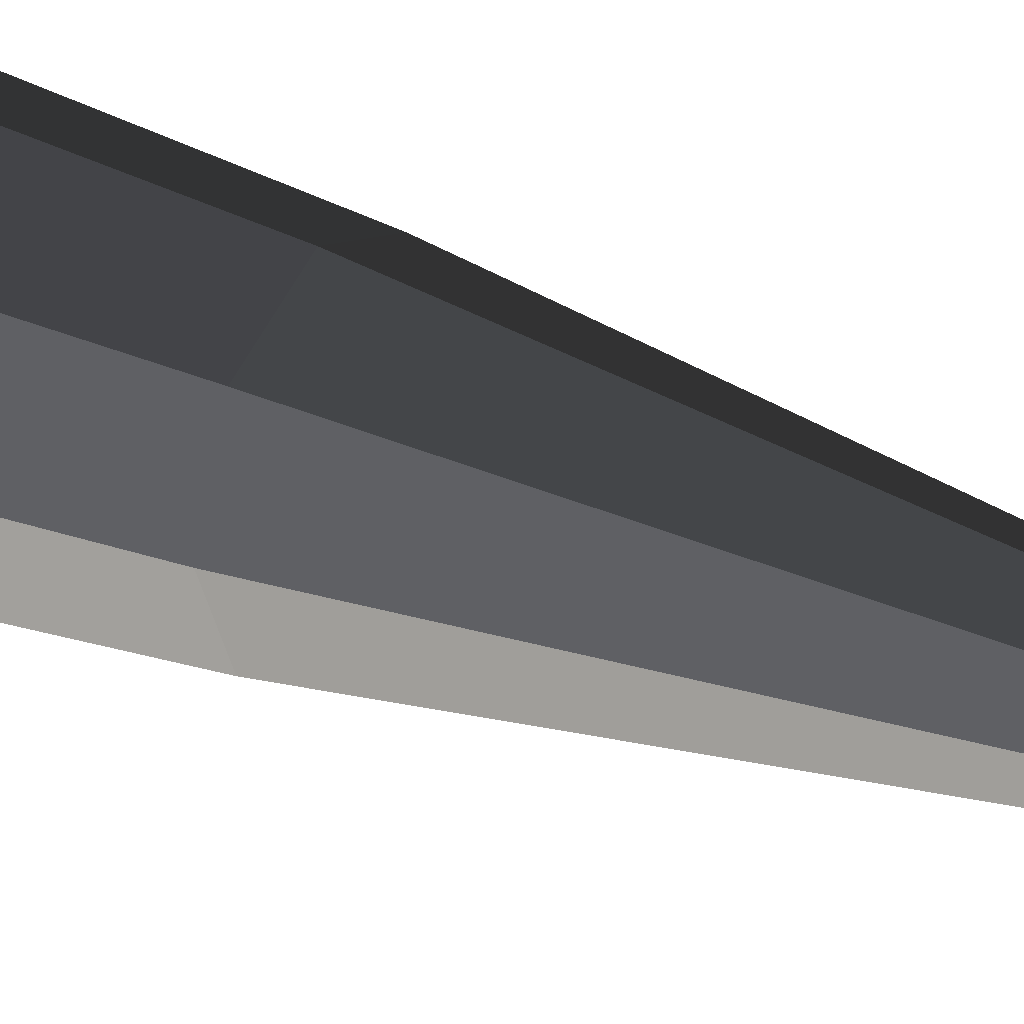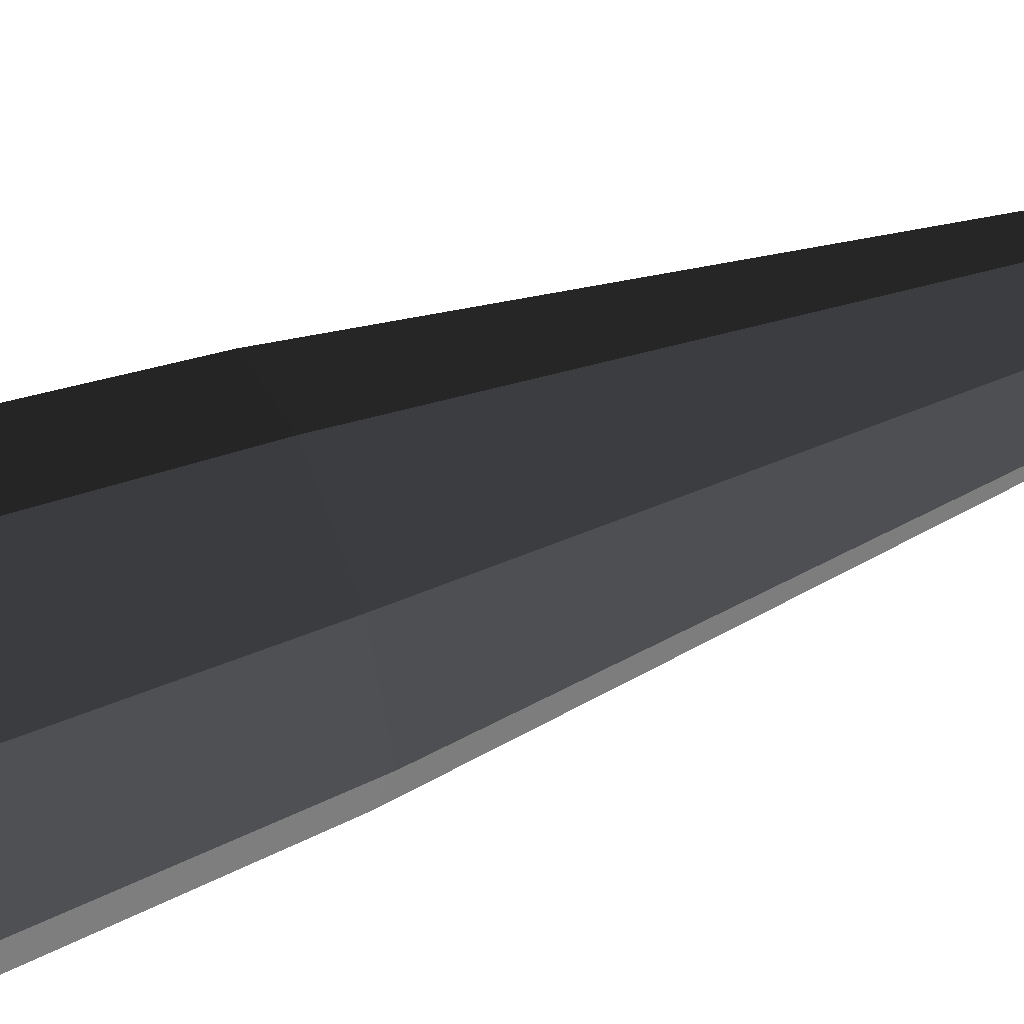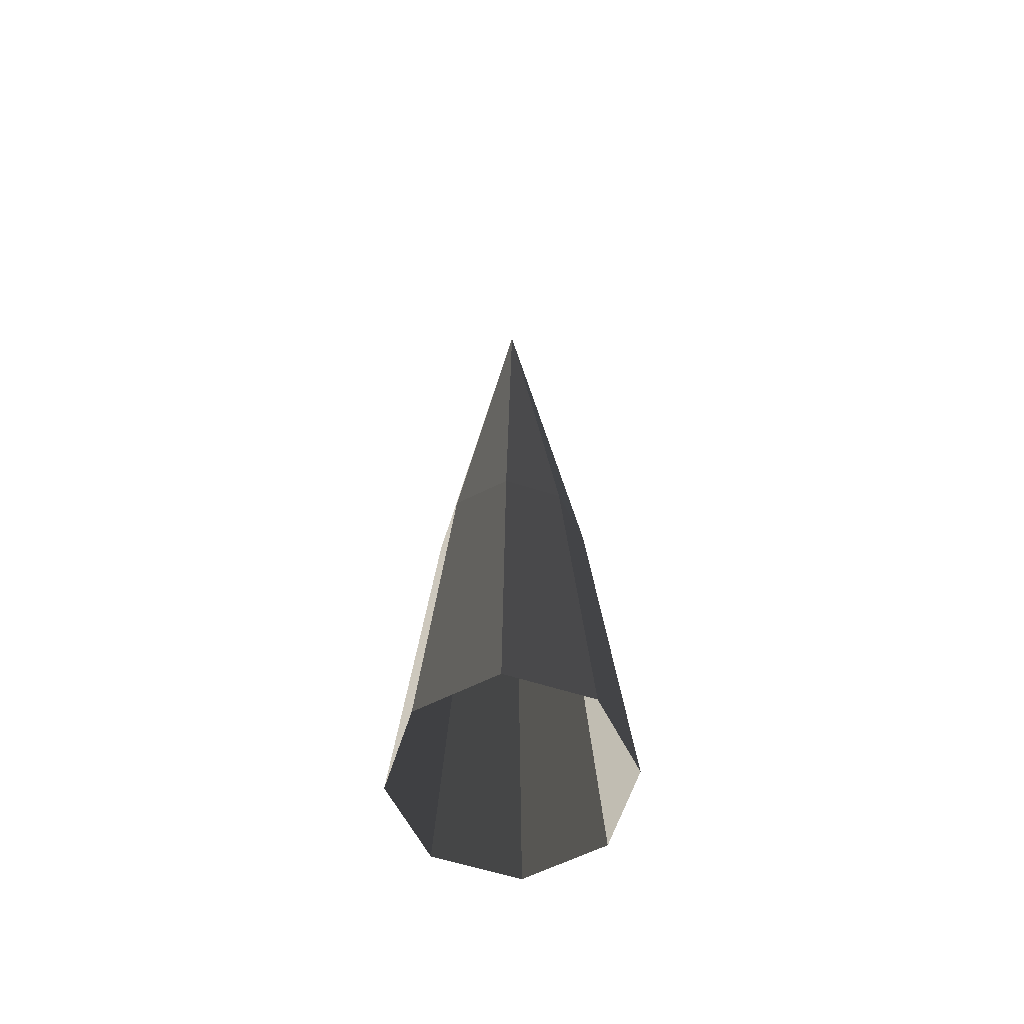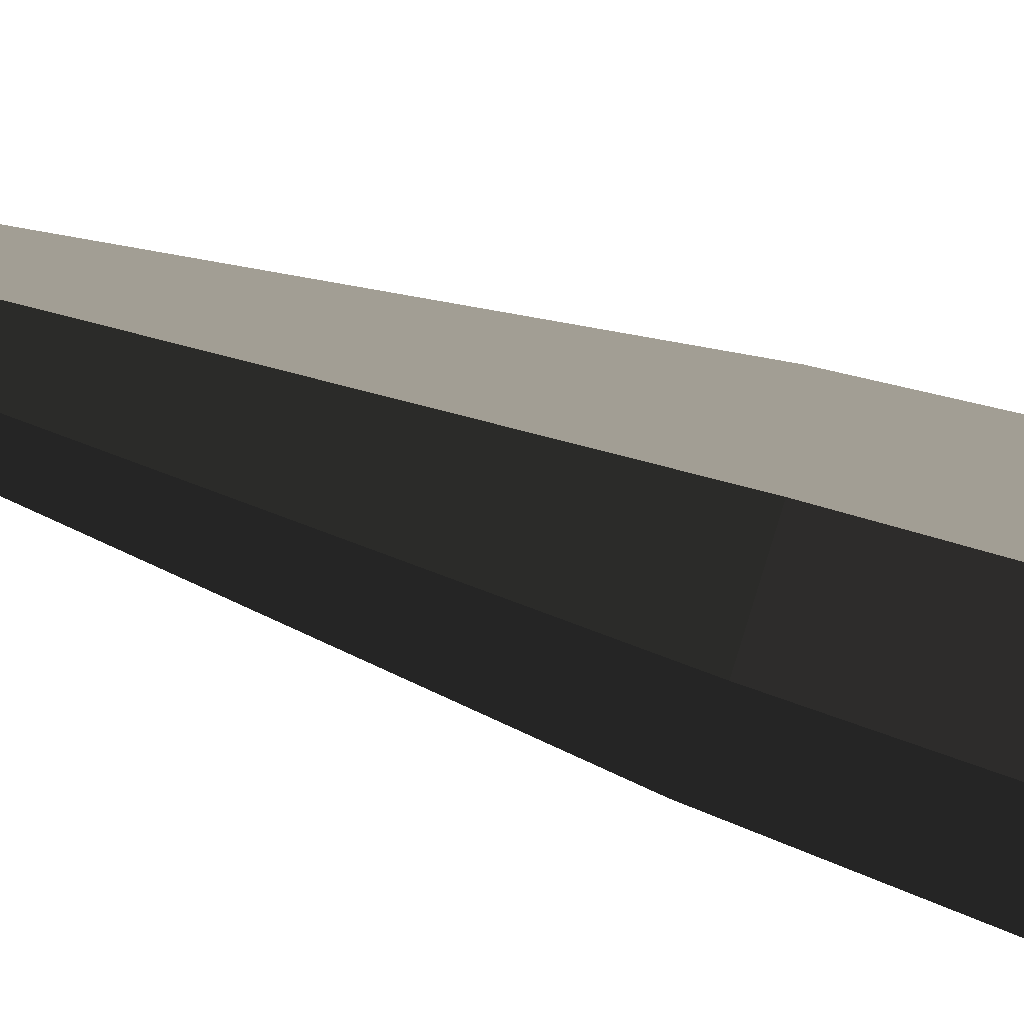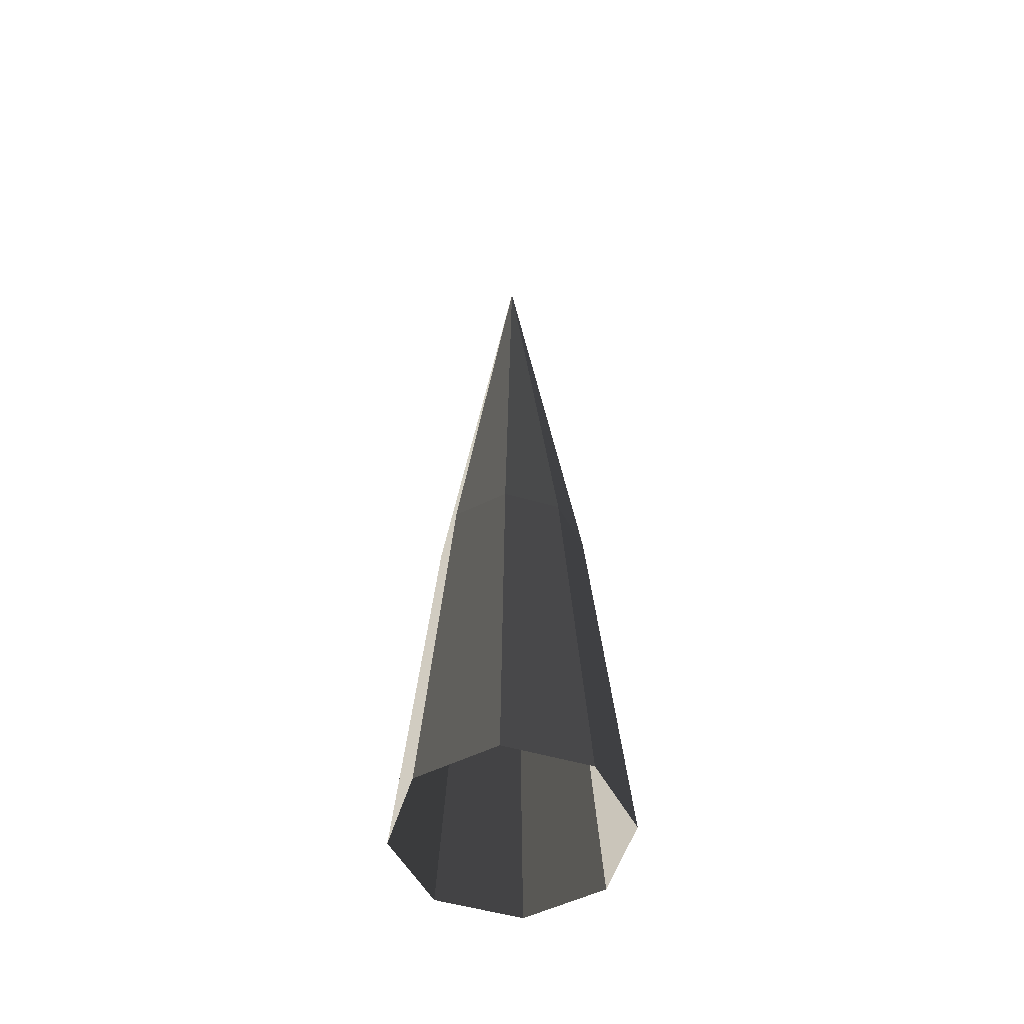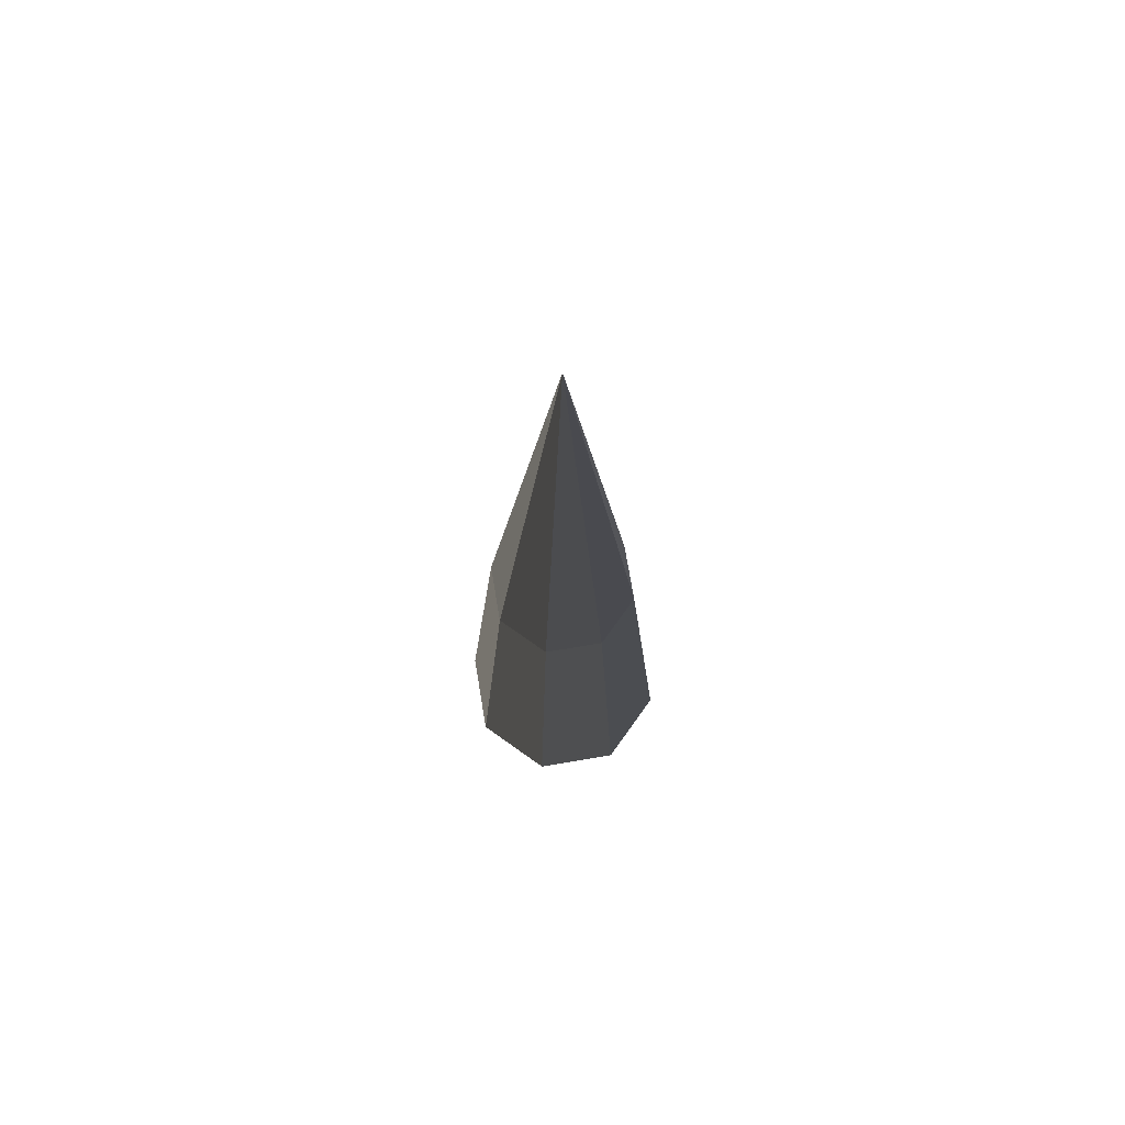
<metadata>
{"format":"obj","ext":"obj","renderer":"f3d","projection":"perspective","resolution":1024,"background":"white","views":[{"elev":32.9,"azim":119.7,"up":"+Z"},{"elev":54.1,"azim":67.6,"up":"+Z"},{"elev":-60.9,"azim":-40.4,"up":"+Y"},{"elev":-66.1,"azim":-108.6,"up":"+Z"},{"elev":-53.1,"azim":140.3,"up":"+Y"},{"elev":72.2,"azim":-122.0,"up":"+Y"}]}
</metadata>
<code>
v 0.1066 0.8498 -0.1227
v -0.016 0.8498 -0.1735
v 0.0679 1.485 -0.0839
v -0.016 1.485 -0.1187
v -0.016 2.336 0
v -0.016 2.336 0
v -0.0999 1.485 -0.0839
v -0.0999 1.485 -0.0839
v -0.1387 0.8498 -0.1227
v -0.016 0.8498 -0.1735
v -0.1347 1.485 0
v -0.1895 0.8498 0
v -0.016 2.336 0
v -0.016 2.336 0
v -0.0999 1.485 0.0839
v -0.0999 1.485 0.0839
v -0.1387 0.8498 0.1227
v -0.1895 0.8498 0
v -0.016 1.485 0.1187
v -0.016 0.8498 0.1735
v -0.016 2.336 0
v -0.016 2.336 0
v 0.0679 1.485 0.0839
v 0.0679 1.485 0.0839
v 0.1066 0.8498 0.1227
v -0.016 0.8498 0.1735
v 0.1027 1.485 0
v 0.1574 0.8498 0
v -0.016 2.336 0
v -0.016 2.336 0
v 0.0679 1.485 -0.0839
v 0.0679 1.485 -0.0839
v 0.1066 0.8498 -0.1227
v 0.1574 0.8498 0
g Group_001
f 1 2 4 3
f 3 4 5
f 5 4 7
f 7 4 10 9
f 7 9 12 11
f 7 11 13
f 13 11 15
f 15 11 18 17
f 15 17 20 19
f 15 19 21
f 21 19 23
f 23 19 26 25
f 23 25 28 27
f 23 27 29
f 29 27 31
f 31 27 34 33

</code>
